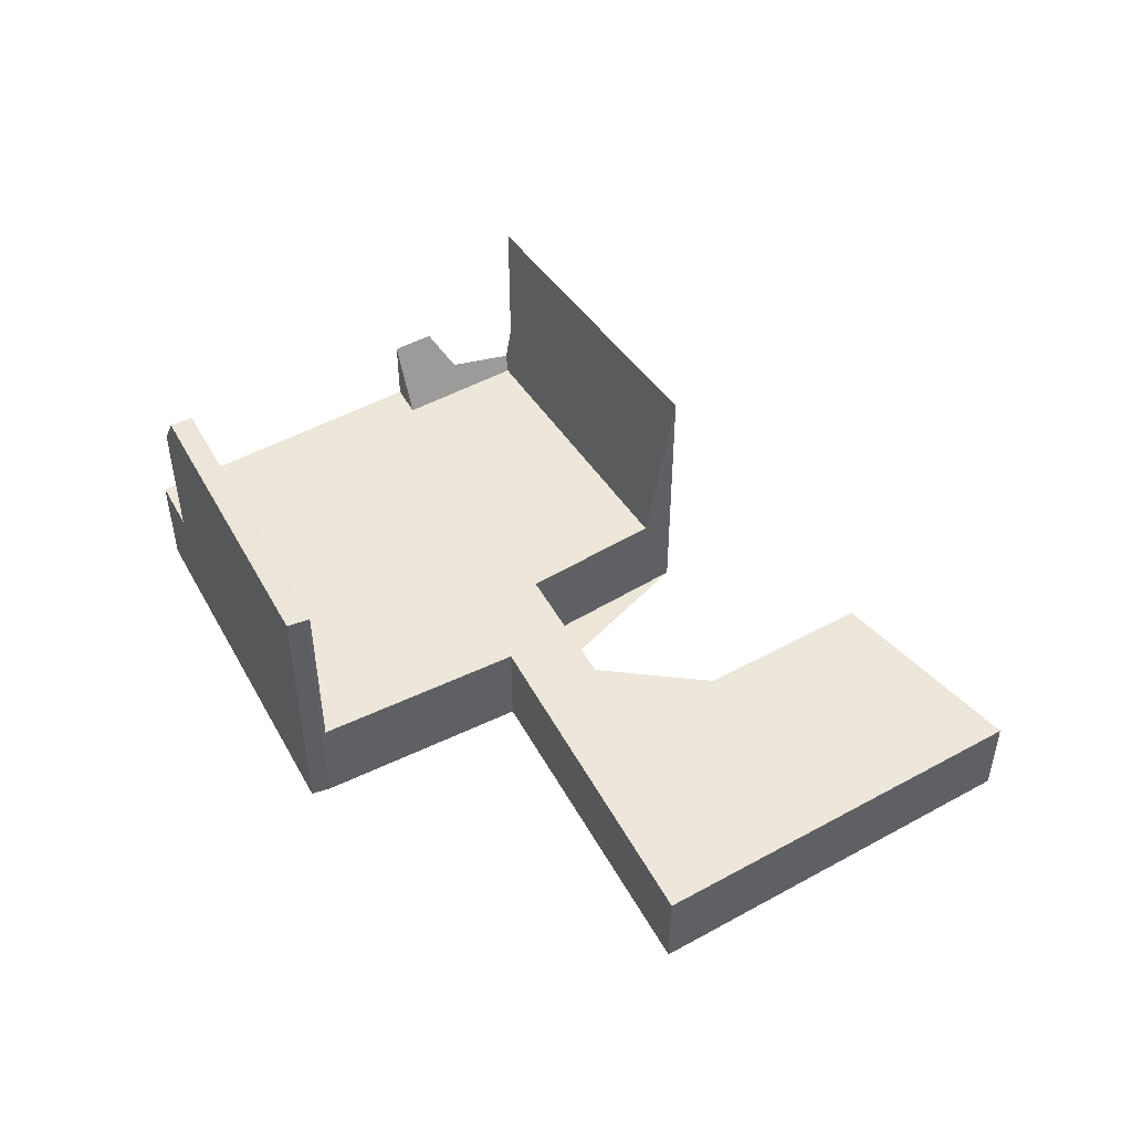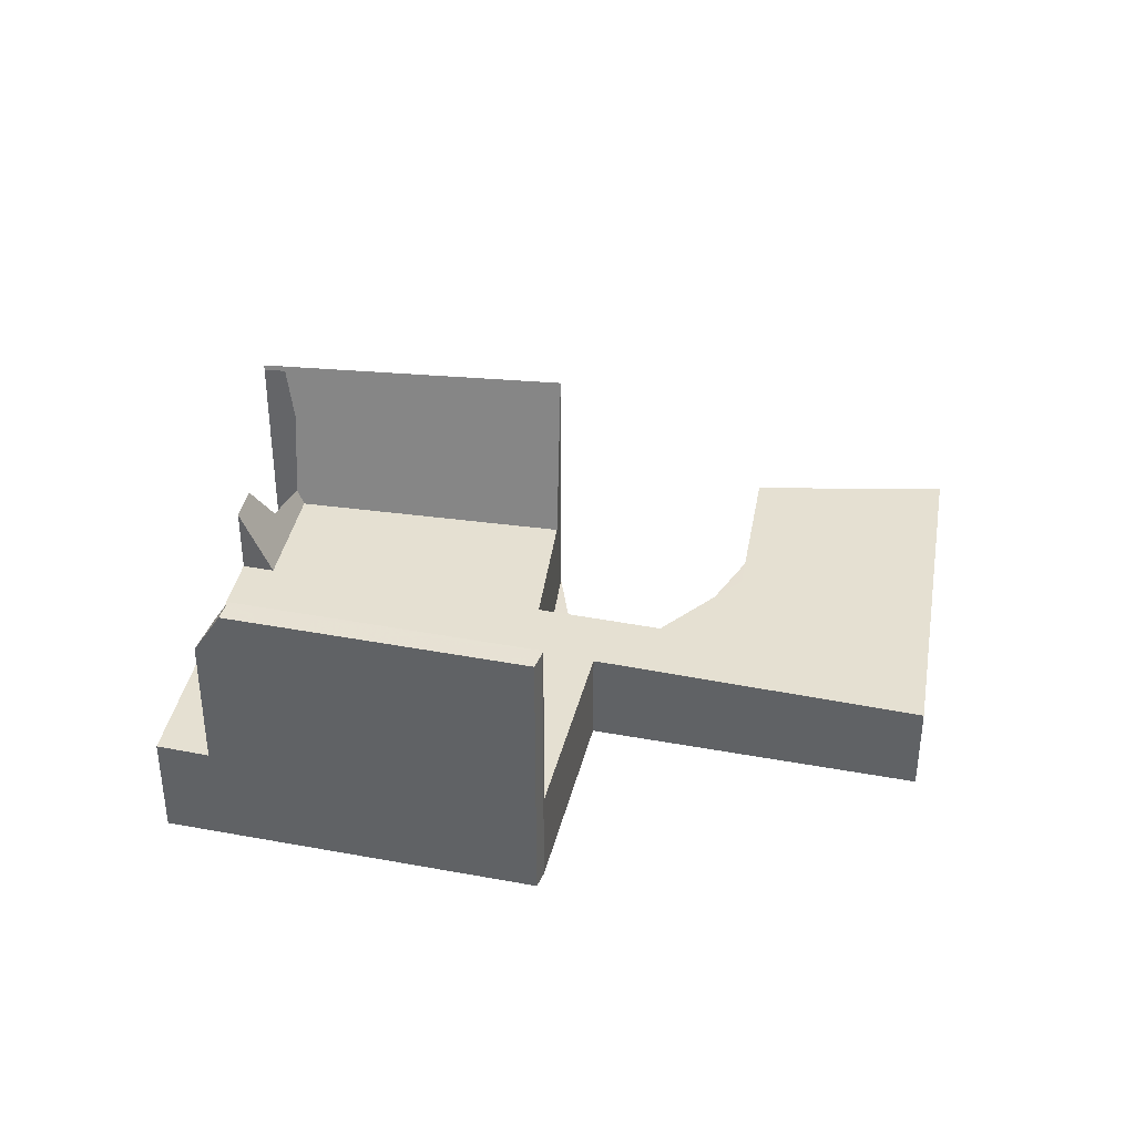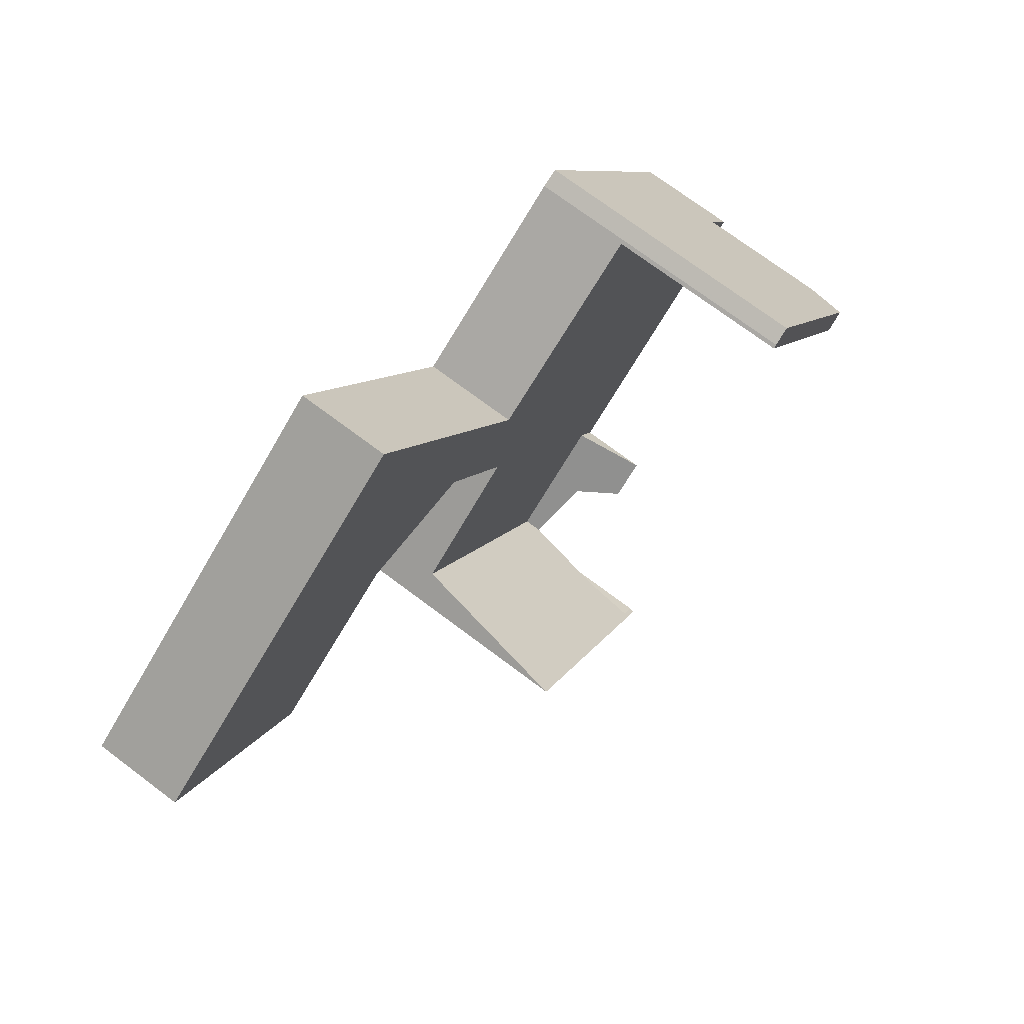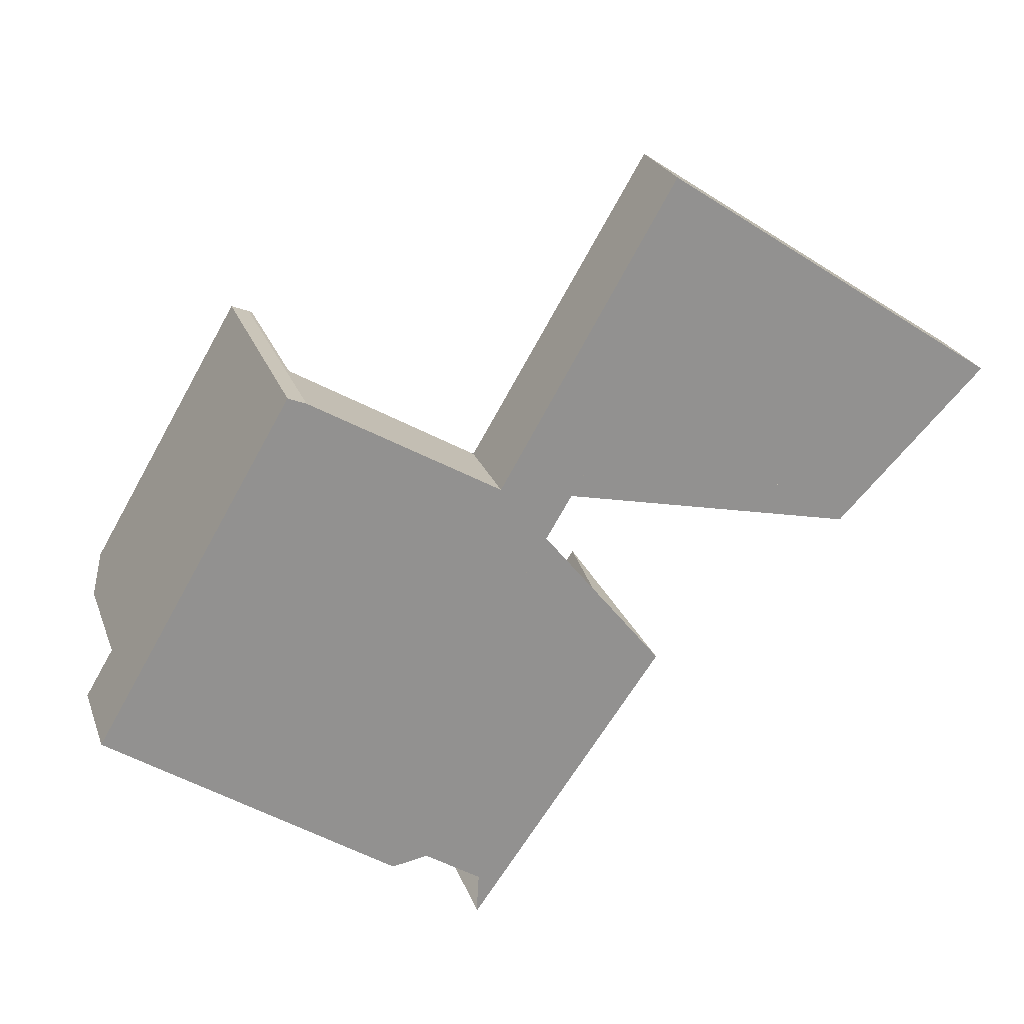
<metadata>
{"format":"obj","ext":"obj","renderer":"f3d","projection":"perspective","resolution":1024,"background":"white","views":[{"elev":49.4,"azim":-177.6,"up":"+Z"},{"elev":37.4,"azim":133.7,"up":"+Z"},{"elev":73.1,"azim":-53.1,"up":"+Y"},{"elev":23.6,"azim":163.0,"up":"+Y"}]}
</metadata>
<code>
v -693.3 -1016 3.17
v -687.3 -1026 3.373
v -673.3 -1034 3.643
v -688 -1030 3.406
v -690.4 -1026 3.326
v -694.6 -1025 3.269
v -699.9 -1029 3.245
v -705.1 -1024 3.116
v -687 -1042 9.062
v -686.3 -1043 9.019
v -686.3 -1043 9.214
v -693.1 -1033 9.455
v -680.7 -1022 9.838
v -680.1 -1022 9.81
v -683.2 -1040 5.997
v -684.5 -1040 4.194
v -692.1 -1033 3.39
v -696.4 -1027 3.261
v -700.5 -1021 3.137
v -686.3 -1041 3.566
v -673.9 -1033 3.623
v -699.9 -1020 3.14
v -693.1 -1016 3.178
v -692.1 -1033 3.39
v -680.8 -1022 3.409
v -674.2 -1032 3.611
v -682 -1040 3.603
v -686.3 -1041 3.566
v -686.2 -1041 4.127
v -680.8 -1022 9.844
v -674.7 -1031 9.856
v -682.6 -1039 3.583
v -682 -1040 6.003
v -686.2 -1041 4.127
v -686.3 -1041 3.566
v -682.2 -1039 5.033
v -682 -1040 4.312
v -675.5 -1032 9.891
v -674.7 -1031 9.856
v -684 -1040 4.9
v -674.2 -1032 8.344
v -686.4 -1041 5.178
v -688.6 -1040 9.296
v -700.5 -1021 3.139
v -704.8 -1024 3.123
v -699 -1020 3.145
v -697.9 -1019 3.149
v -680.8 -1022 3.41
v -680.8 -1022 9.844
v -680.5 -1022 9.83
v -689.4 -1027 3.362
v -674 -1034 3.64
v -674.6 -1033 3.62
v -675.5 -1032 9.891
v -675.5 -1032 9.891
v -675.2 -1032 9.161
v -675.2 -1032 3.598
v -680.8 -1022 9.844
v -680.8 -1022 3.41
v -680.8 -1022 3.409
v -680.8 -1022 9.844
v -692.1 -1033 3.391
v -692.1 -1033 3.391
v -693 -1033 9.454
v -680 -1024 3.438
v -680 -1024 9.851
v -680 -1024 9.851
v -680 -1024 3.438
v -679.3 -1023 9.817
v -688.8 -1037 3.491
v -689.7 -1038 9.333
v -677.1 -1029 3.536
v -688.8 -1037 3.491
v -677.1 -1029 3.536
v -677.1 -1029 9.877
v -677.1 -1029 9.877
v -676.4 -1028 9.842
v -675.2 -1032 9.161
v -675.2 -1032 9.161
v -689.8 -1031 3.4
v -680.8 -1032 3.522
v -675.2 -1032 3.598
v -674.2 -1032 3.611
v -675.2 -1032 3.598
v -674.2 -1032 8.344
v -689.9 -1031 3.399
v -673.6 -1033 3.632
v -674.3 -1034 3.628
v -686.5 -1041 3.56
v -686.9 -1041 6.098
v -681.8 -1038 3.586
v -686.5 -1041 3.56
v -687.4 -1041 9.252
v -701.3 -1021 3.134
v -701.2 -1021 3.137
v -692.7 -1033 7.415
v -689.4 -1038 7.294
v -687.5 -1040 7.228
v -692.7 -1033 7.416
v -687.1 -1041 7.213
v -686.7 -1042 7.2
v -697.1 -1027 3.258
v -678.4 -1027 3.49
v -678.4 -1027 3.49
v -678.4 -1027 9.865
v -678.4 -1027 9.865
v -677.5 -1027 9.833
v -683.2 -1026 3.425
v -686.8 -1026 3.376
v -698.4 -1025 3.219
v -697.3 -1025 3.234
v -704 -1025 3.144
v -694.7 -1025 3.269
v -690.4 -1026 3.328
v -687.4 -1026 3.368
v -686.9 -1026 3.375
v -687.2 -1026 3.374
v -687.2 -1026 3.373
v -683.1 -1033 3.513
v -684.2 -1031 3.476
v -680.7 -1037 3.591
v -686 -1028 3.415
v -680.1 -1038 3.611
v -680.7 -1037 3.593
v -705.1 -1024 3.116
v -704.8 -1024 3.123
v -704 -1025 3.144
v -686.8 -1042 9.23
v -686.6 -1042 9.039
v -699.9 -1029 3.245
v -674.2 -1034 3.629
v -674.4 -1033 3.62
v -680.7 -1022 9.837
v -679.9 -1024 9.845
v -675 -1032 3.6
v -678.2 -1027 9.859
v -673.8 -1034 3.64
v -675 -1032 9.012
v -676.9 -1029 9.87
v -675.3 -1032 9.884
v -675.3 -1032 9.884
v -675 -1032 9.012
v -675 -1032 3.6
v -680.7 -1022 9.837
v -689.7 -1022 3.291
v -694.8 -1025 3.268
v -696.4 -1027 3.261
v -697.1 -1027 3.257
v -699.9 -1029 3.244
v -699.9 -1029 3.244
v -682 -1040 6.003
v -682.2 -1039 5.033
v -695.2 -1018 3.166
v -691.7 -1023 3.282
v -690.3 -1026 3.33
v -689.3 -1027 3.362
v -687 -1031 3.438
v -684.9 -1035 3.506
v -682.6 -1038 3.582
v -687.9 -1030 3.407
v -682.6 -1039 3.583
v -682.6 -1039 3.583
v -682 -1040 3.603
v -695.4 -1017 3.161
v -691.7 -1032 3.393
v -686 -1033 3.469
v -683.3 -1033 3.507
v -682.7 -1033 3.515
v -675.1 -1034 3.617
v -674.1 -1034 3.63
v -673.3 -1034 3.641
v -674.3 -1034 3.628
v -674.2 -1034 3.629
v -691.7 -1032 3.392
v -683.5 -1026 3.421
v -684.5 -1025 3.389
v -684.5 -1025 3.389
v -678.1 -1036 3.603
v -679.4 -1033 3.559
v -680.5 -1031 3.523
v -683.4 -1026 3.424
v -680.3 -1032 3.528
v -677.5 -1037 3.623
v -678 -1036 3.608
v -677 -1029 9.877
v -685.4 -1034 3.491
v -689.5 -1036 3.468
v -690.2 -1037 7.324
v -690.5 -1037 9.363
v -689.5 -1036 3.468
v -678.2 -1030 3.532
v -680.6 -1031 3.518
v -677 -1029 3.538
v -677 -1029 3.538
v -683.4 -1033 3.503
v -683.7 -1033 3.501
v -681.4 -1032 3.514
v -676.9 -1029 9.871
v -676.3 -1029 9.843
v -677 -1029 9.877
v -693.1 -1016 3.178
v -693.3 -1016 3.17
v -693.3 -1016 0
v -693.1 -1016 0
v -687.2 -1026 3.373
v -687.3 -1026 3.373
v -687.3 -1026 0
v -687.2 -1026 0
v -673.8 -1034 3.64
v -673.3 -1034 3.643
v -673.3 -1034 0
v -673.8 -1034 4.441e-16
v -689.4 -1027 3.362
v -688 -1030 3.406
v -688 -1030 4.441e-16
v -689.4 -1027 0
v -694.6 -1025 3.269
v -690.4 -1026 3.326
v -690.4 -1026 -4.441e-16
v -694.6 -1025 -4.441e-16
v -694.7 -1025 3.269
v -694.6 -1025 3.269
v -694.6 -1025 -4.441e-16
v -694.7 -1025 0
v -699.9 -1029 3.244
v -699.9 -1029 3.245
v -699.9 -1029 4.441e-16
v -699.9 -1029 0
v -705.1 -1024 3.116
v -705.1 -1024 3.116
v -705.1 -1024 -4.441e-16
v -705.1 -1024 -4.441e-16
v -686.6 -1042 9.039
v -687 -1042 9.062
v -687 -1042 0
v -686.6 -1042 0
v -686.3 -1043 9.214
v -686.3 -1043 9.019
v -686.3 -1043 0
v -686.3 -1043 0
v -686.8 -1042 9.23
v -686.3 -1043 9.214
v -686.3 -1043 0
v -686.8 -1042 0
v -692.7 -1033 7.416
v -693.1 -1033 9.455
v -693.1 -1033 0
v -692.7 -1033 0
v -680.7 -1022 9.837
v -680.7 -1022 9.838
v -680.7 -1022 0
v -680.7 -1022 0
v -679.3 -1023 9.817
v -680.1 -1022 9.81
v -680.1 -1022 0
v -679.3 -1023 0
v -684 -1040 4.9
v -683.2 -1040 5.997
v -683.2 -1040 8.882e-16
v -684 -1040 0
v -686.2 -1041 4.127
v -684.5 -1040 4.194
v -684.5 -1040 0
v -686.2 -1041 8.882e-16
v -691.7 -1032 3.392
v -692.1 -1033 3.39
v -692.1 -1033 0
v -691.7 -1032 -4.441e-16
v -697.1 -1027 3.258
v -696.4 -1027 3.261
v -696.4 -1027 0
v -697.1 -1027 0
v -699.9 -1020 3.14
v -700.5 -1021 3.137
v -700.5 -1021 0
v -699.9 -1020 -4.441e-16
v -673.6 -1033 3.632
v -673.9 -1033 3.623
v -673.9 -1033 0
v -673.6 -1033 4.441e-16
v -697.9 -1019 3.149
v -699.9 -1020 3.14
v -699.9 -1020 -4.441e-16
v -697.9 -1019 -4.441e-16
v -689.7 -1022 3.291
v -693.1 -1016 3.178
v -693.1 -1016 0
v -689.7 -1022 -4.441e-16
v -674.2 -1032 8.344
v -674.7 -1031 9.856
v -674.7 -1031 0
v -674.2 -1032 0
v -686.4 -1041 5.178
v -686.2 -1041 4.127
v -686.2 -1041 8.882e-16
v -686.4 -1041 0
v -684.5 -1040 4.194
v -684 -1040 4.9
v -684 -1040 0
v -684.5 -1040 0
v -686.7 -1042 7.2
v -686.4 -1041 5.178
v -686.4 -1041 0
v -686.7 -1042 0
v -689.7 -1038 9.333
v -688.6 -1040 9.296
v -688.6 -1040 0
v -689.7 -1038 0
v -705.1 -1024 3.116
v -704.8 -1024 3.123
v -704.8 -1024 4.441e-16
v -705.1 -1024 -4.441e-16
v -695.4 -1017 3.161
v -697.9 -1019 3.149
v -697.9 -1019 -4.441e-16
v -695.4 -1017 4.441e-16
v -680.1 -1022 9.81
v -680.5 -1022 9.83
v -680.5 -1022 0
v -680.1 -1022 0
v -690.4 -1026 3.328
v -689.4 -1027 3.362
v -689.4 -1027 0
v -690.4 -1026 0
v -677.5 -1037 3.623
v -674 -1034 3.64
v -674 -1034 0
v -677.5 -1037 0
v -680.7 -1022 9.838
v -680.8 -1022 9.844
v -680.8 -1022 0
v -680.7 -1022 0
v -693.1 -1033 9.455
v -693 -1033 9.454
v -693 -1033 -1.776e-15
v -693.1 -1033 0
v -677.5 -1027 9.833
v -679.3 -1023 9.817
v -679.3 -1023 0
v -677.5 -1027 0
v -690.5 -1037 9.363
v -689.7 -1038 9.333
v -689.7 -1038 0
v -690.5 -1037 0
v -676.3 -1029 9.843
v -676.4 -1028 9.842
v -676.4 -1028 -1.776e-15
v -676.3 -1029 0
v -673.9 -1033 3.623
v -674.2 -1032 3.611
v -674.2 -1032 0
v -673.9 -1033 0
v -688 -1030 3.406
v -689.9 -1031 3.399
v -689.9 -1031 0
v -688 -1030 4.441e-16
v -673.3 -1034 3.641
v -673.6 -1033 3.632
v -673.6 -1033 4.441e-16
v -673.3 -1034 -4.441e-16
v -688.6 -1040 9.296
v -687.4 -1041 9.252
v -687.4 -1041 0
v -688.6 -1040 0
v -700.5 -1021 3.137
v -701.3 -1021 3.134
v -701.3 -1021 0
v -700.5 -1021 0
v -692.1 -1033 3.39
v -692.7 -1033 7.416
v -692.7 -1033 0
v -692.1 -1033 0
v -687 -1042 9.062
v -686.7 -1042 7.2
v -686.7 -1042 0
v -687 -1042 0
v -699.9 -1029 3.245
v -697.1 -1027 3.258
v -697.1 -1027 0
v -699.9 -1029 0
v -676.4 -1028 9.842
v -677.5 -1027 9.833
v -677.5 -1027 0
v -676.4 -1028 -1.776e-15
v -704.8 -1024 3.123
v -704 -1025 3.144
v -704 -1025 0
v -704.8 -1024 4.441e-16
v -696.4 -1027 3.261
v -694.7 -1025 3.269
v -694.7 -1025 0
v -696.4 -1027 0
v -690.4 -1026 3.326
v -690.4 -1026 3.328
v -690.4 -1026 0
v -690.4 -1026 -4.441e-16
v -687.3 -1026 3.373
v -687.4 -1026 3.368
v -687.4 -1026 0
v -687.3 -1026 0
v -684.5 -1025 3.389
v -686.9 -1026 3.375
v -686.9 -1026 0
v -684.5 -1025 0
v -686.9 -1026 3.375
v -687.2 -1026 3.373
v -687.2 -1026 0
v -686.9 -1026 0
v -682 -1040 3.603
v -680.1 -1038 3.611
v -680.1 -1038 4.441e-16
v -682 -1040 -4.441e-16
v -701.3 -1021 3.134
v -705.1 -1024 3.116
v -705.1 -1024 -4.441e-16
v -701.3 -1021 0
v -687.4 -1041 9.252
v -686.8 -1042 9.23
v -686.8 -1042 0
v -687.4 -1041 0
v -686.3 -1043 9.019
v -686.6 -1042 9.039
v -686.6 -1042 0
v -686.3 -1043 0
v -699.9 -1029 3.245
v -699.9 -1029 3.245
v -699.9 -1029 0
v -699.9 -1029 4.441e-16
v -674 -1034 3.64
v -673.8 -1034 3.64
v -673.8 -1034 4.441e-16
v -674 -1034 0
v -680.5 -1022 9.83
v -680.7 -1022 9.837
v -680.7 -1022 0
v -680.5 -1022 0
v -687.4 -1026 3.368
v -689.7 -1022 3.291
v -689.7 -1022 -4.441e-16
v -687.4 -1026 0
v -704 -1025 3.144
v -699.9 -1029 3.244
v -699.9 -1029 0
v -704 -1025 0
v -683.2 -1040 5.997
v -682 -1040 6.003
v -682 -1040 0
v -683.2 -1040 8.882e-16
v -693.3 -1016 3.17
v -695.4 -1017 3.161
v -695.4 -1017 4.441e-16
v -693.3 -1016 0
v -673.3 -1034 3.643
v -673.3 -1034 3.641
v -673.3 -1034 -4.441e-16
v -673.3 -1034 0
v -689.9 -1031 3.399
v -691.7 -1032 3.392
v -691.7 -1032 -4.441e-16
v -689.9 -1031 0
v -680.8 -1022 3.409
v -684.5 -1025 3.389
v -684.5 -1025 0
v -680.8 -1022 0
v -680.1 -1038 3.611
v -677.5 -1037 3.623
v -677.5 -1037 0
v -680.1 -1038 4.441e-16
v -693 -1033 9.454
v -690.5 -1037 9.363
v -690.5 -1037 0
v -693 -1033 -1.776e-15
v -674.7 -1031 9.856
v -676.3 -1029 9.843
v -676.3 -1029 0
v -674.7 -1031 0
v -693.3 -1016 0
v -687.3 -1026 0
v -680.7 -1022 0
v -680.1 -1022 0
v -673.3 -1034 0
v -683.2 -1040 0
v -684.5 -1040 0
v -687 -1042 0
v -686.3 -1043 0
v -686.3 -1043 0
v -693.1 -1033 0
v -688 -1030 0
v -690.4 -1026 0
v -694.6 -1025 0
v -699.9 -1029 0
v -705.1 -1024 0
f 132 21 87 131
f 37 27 32 36
f 126 45 8 125
f 44 19 22 46
f 46 22 47
f 96 64 12 99
f 36 33 37
f 200 38 78 84 194
f 100 93 43 98
f 150 112 127 149
f 153 46 47 164
f 48 25 30 49
f 178 169 172 88 184
f 138 79 55 141
f 198 140 54 185
f 142 56 57 143
f 147 111 146
f 133 58 61 13 144
f 165 62 17 174
f 189 64 96 188
f 65 48 49 66
f 134 67 58 133
f 168 119 167
f 98 43 71 97
f 135 83 21 132
f 179 169 178
f 104 65 66 105
f 136 106 67 134
f 192 181 108 103 72 191
f 191 72 193
f 175 108 181
f 171 3 137 170
f 89 35 34 42 90
f 162 20 92 159
f 129 10 11 128
f 184 88 52 183
f 94 19 44 95
f 188 96 63 190
f 97 70 89 90 98
f 99 24 63 96
f 100 90 42 101
f 98 90 100
f 148 110 111 147
f 105 75 74 104
f 139 76 106 136
f 108 68 103
f 176 59 68 108 175
f 110 95 44 111
f 127 112 45 126
f 118 116 109 117
f 154 146 111 44 46 153
f 177 60 59 176
f 156 51 114 155
f 187 62 165 166 186
f 159 92 73 158
f 157 80 160
f 160 80 86 4 51 156
f 124 91 121
f 125 94 95 126
f 126 95 110 127
f 128 93 100 101 9 129
f 149 127 110 148
f 173 88 172
f 133 50 14 69 134
f 132 53 82 135
f 134 69 107 136
f 170 137 52 88 173
f 136 107 77 139
f 141 31 85 138
f 199 39 140 198
f 143 26 41 142
f 144 50 133
f 155 114 5 6 113 146 154
f 147 18 102 148
f 148 102 130 149
f 149 130 7 150
f 146 113 18 147
f 151 15 40 152
f 153 23 145 154
f 155 115 2 118 117 156
f 186 166 196
f 158 119 121 91 159
f 160 122 120 157
f 159 91 162
f 156 117 122 160
f 162 91 124 123 163
f 154 145 115 155
f 152 40 16 29 28 161
f 164 1 23 153
f 165 80 157 166
f 195 120 197
f 182 82 53 169 179
f 170 131 87 171
f 172 53 132 131 173
f 173 131 170
f 196 166 157 120 195
f 169 53 172
f 174 86 80 165
f 175 109 176
f 176 109 116 177
f 178 121 119 168 179
f 197 120 122 181 192
f 182 81 180
f 181 122 117 109 175
f 183 123 124 184
f 179 168 81 182
f 184 124 121 178
f 186 158 73 187
f 188 97 71 189
f 191 180 192
f 193 82 182 180 191
f 195 167 196
f 192 180 81 197
f 190 70 97 188
f 198 139 77 199
f 197 81 168 167 195
f 196 167 119 158 186
f 194 74 75 200
f 185 76 139 198
f 202 203 204 201
f 206 207 208 205
f 210 211 212 209
f 214 215 216 213
f 218 219 220 217
f 222 223 224 221
f 226 227 228 225
f 230 231 232 229
f 234 235 236 233
f 238 239 240 237
f 242 243 244 241
f 246 247 248 245
f 250 251 252 249
f 254 255 256 253
f 258 259 260 257
f 262 263 264 261
f 266 267 268 265
f 270 271 272 269
f 274 275 276 273
f 278 279 280 277
f 282 283 284 281
f 286 287 288 285
f 290 291 292 289
f 294 295 296 293
f 298 299 300 297
f 302 303 304 301
f 306 307 308 305
f 310 311 312 309
f 314 315 316 313
f 318 319 320 317
f 322 323 324 321
f 326 327 328 325
f 330 331 332 329
f 334 335 336 333
f 338 339 340 337
f 342 343 344 341
f 346 347 348 345
f 350 351 352 349
f 354 355 356 353
f 358 359 360 357
f 362 363 364 361
f 366 367 368 365
f 370 371 372 369
f 374 375 376 373
f 378 379 380 377
f 382 383 384 381
f 386 387 388 385
f 390 391 392 389
f 394 395 396 393
f 398 399 400 397
f 402 403 404 401
f 406 407 408 405
f 410 411 412 409
f 414 415 416 413
f 418 419 420 417
f 422 423 424 421
f 426 427 428 425
f 430 431 432 429
f 434 435 436 433
f 438 439 440 437
f 442 443 444 441
f 446 447 448 445
f 450 451 452 449
f 454 455 456 453
f 458 459 460 457
f 462 463 464 461
f 466 467 468 465
f 470 471 472 469
f 474 475 476 473
f 478 479 480 481 482 483 484 485 486 487 488 489 490 491 492 477

</code>
